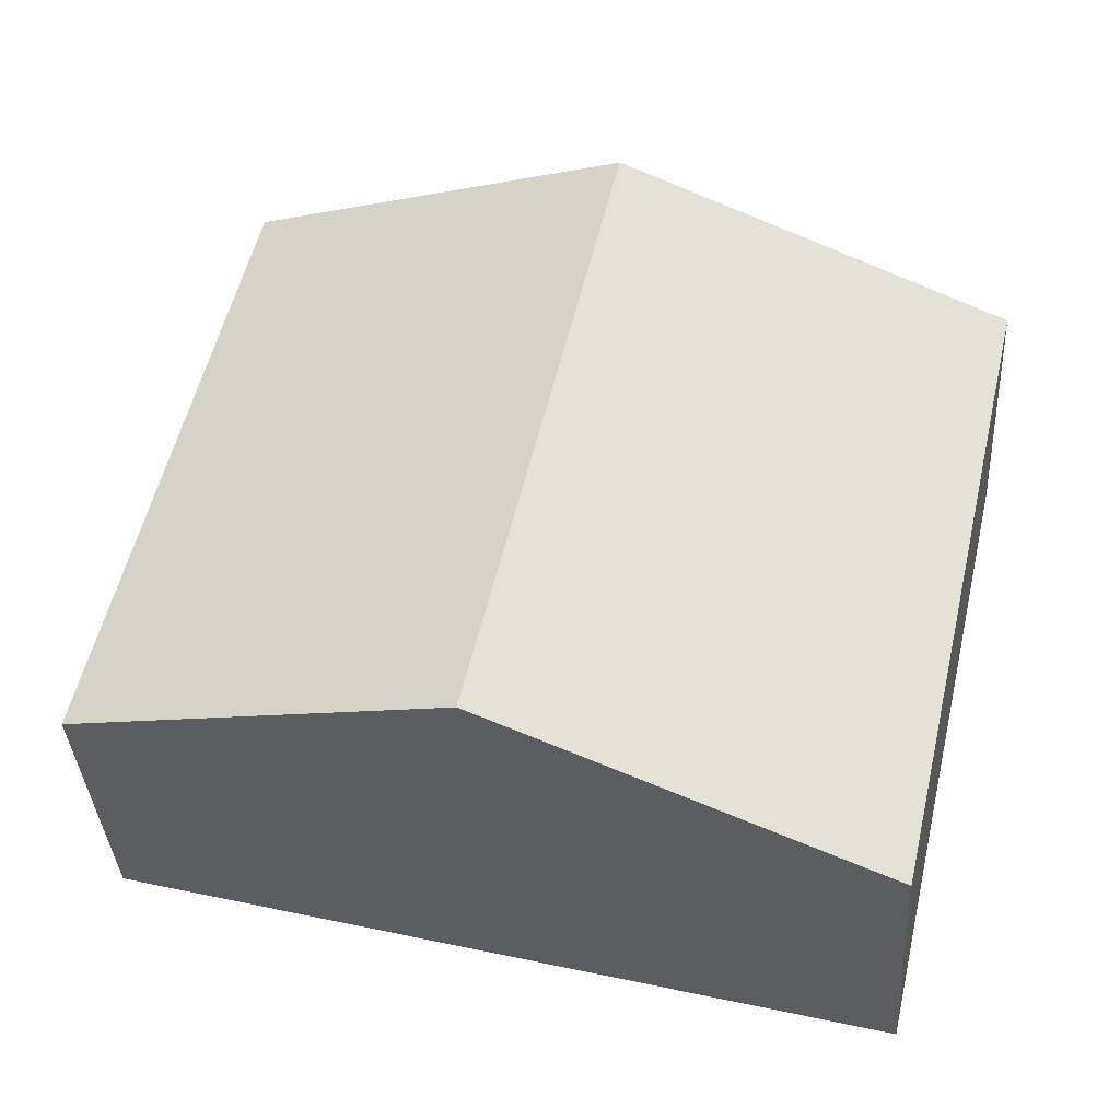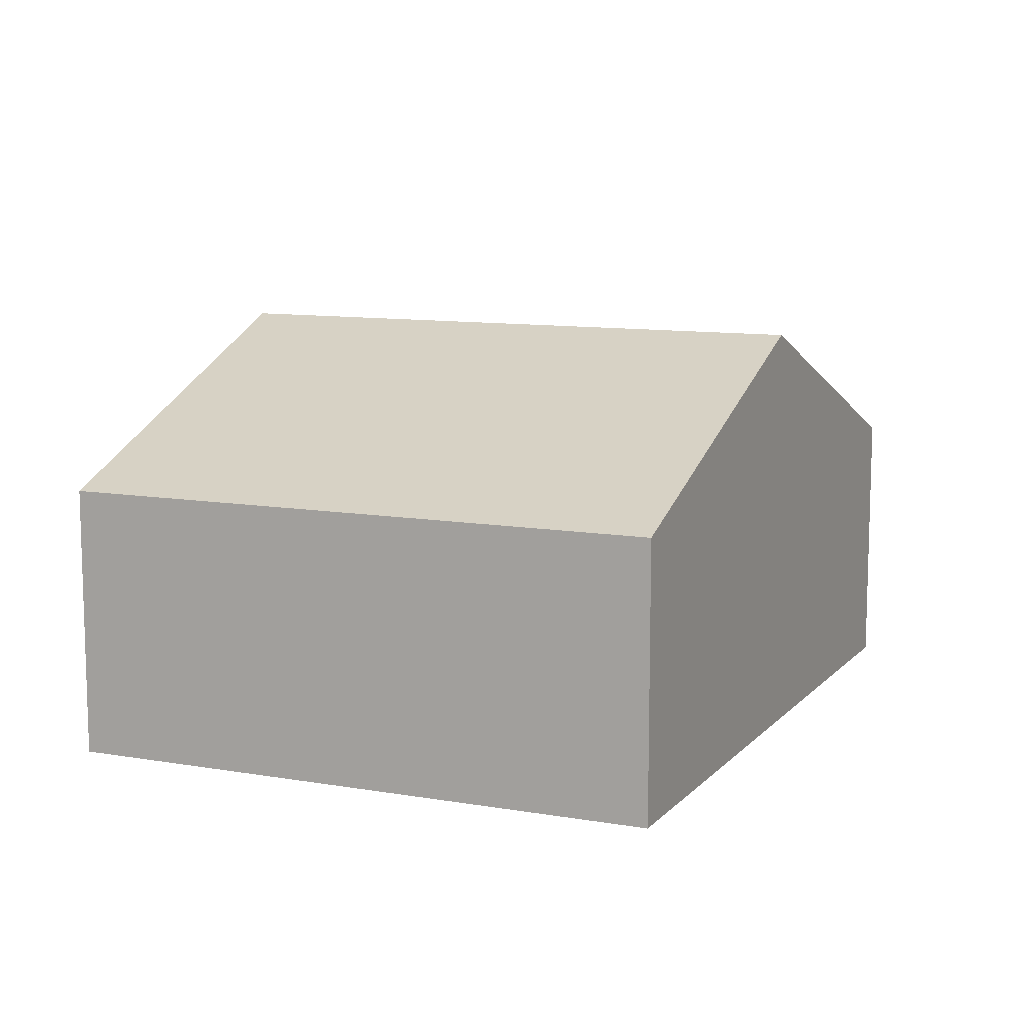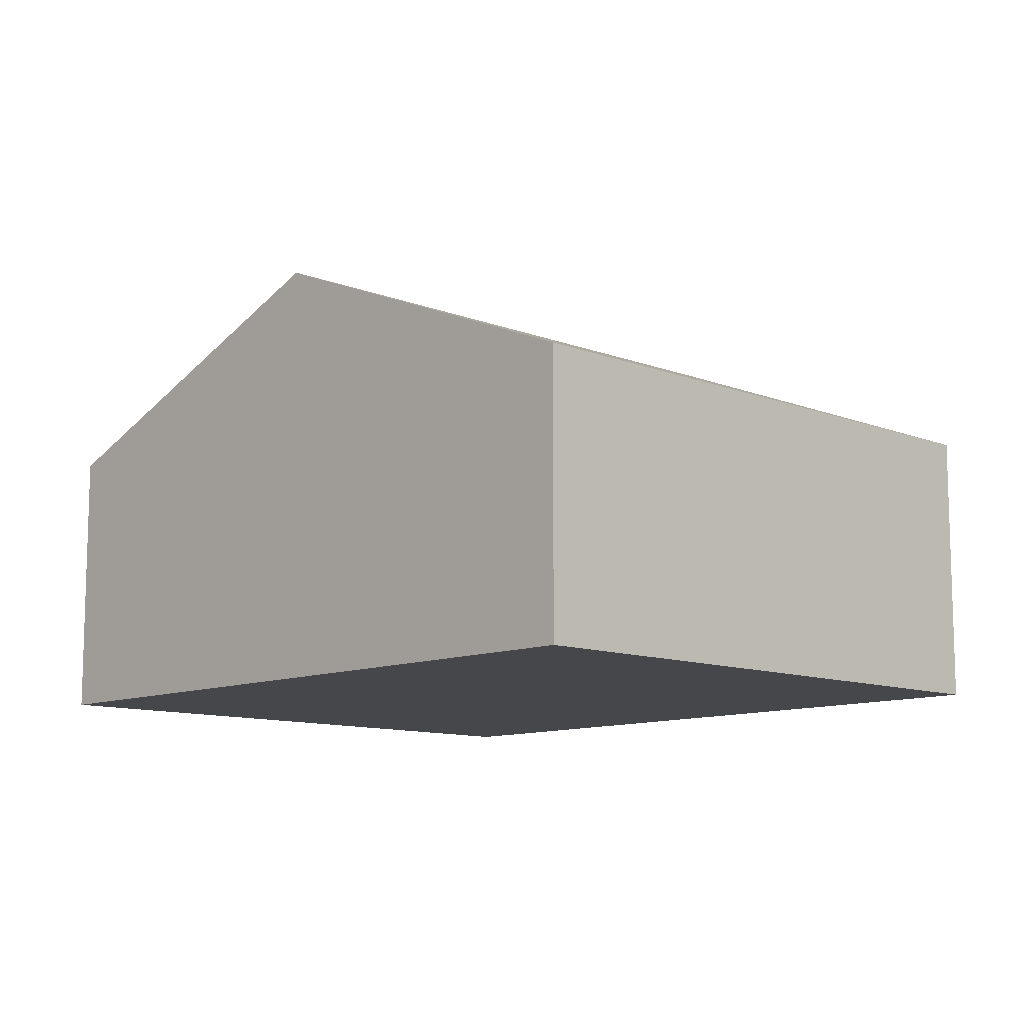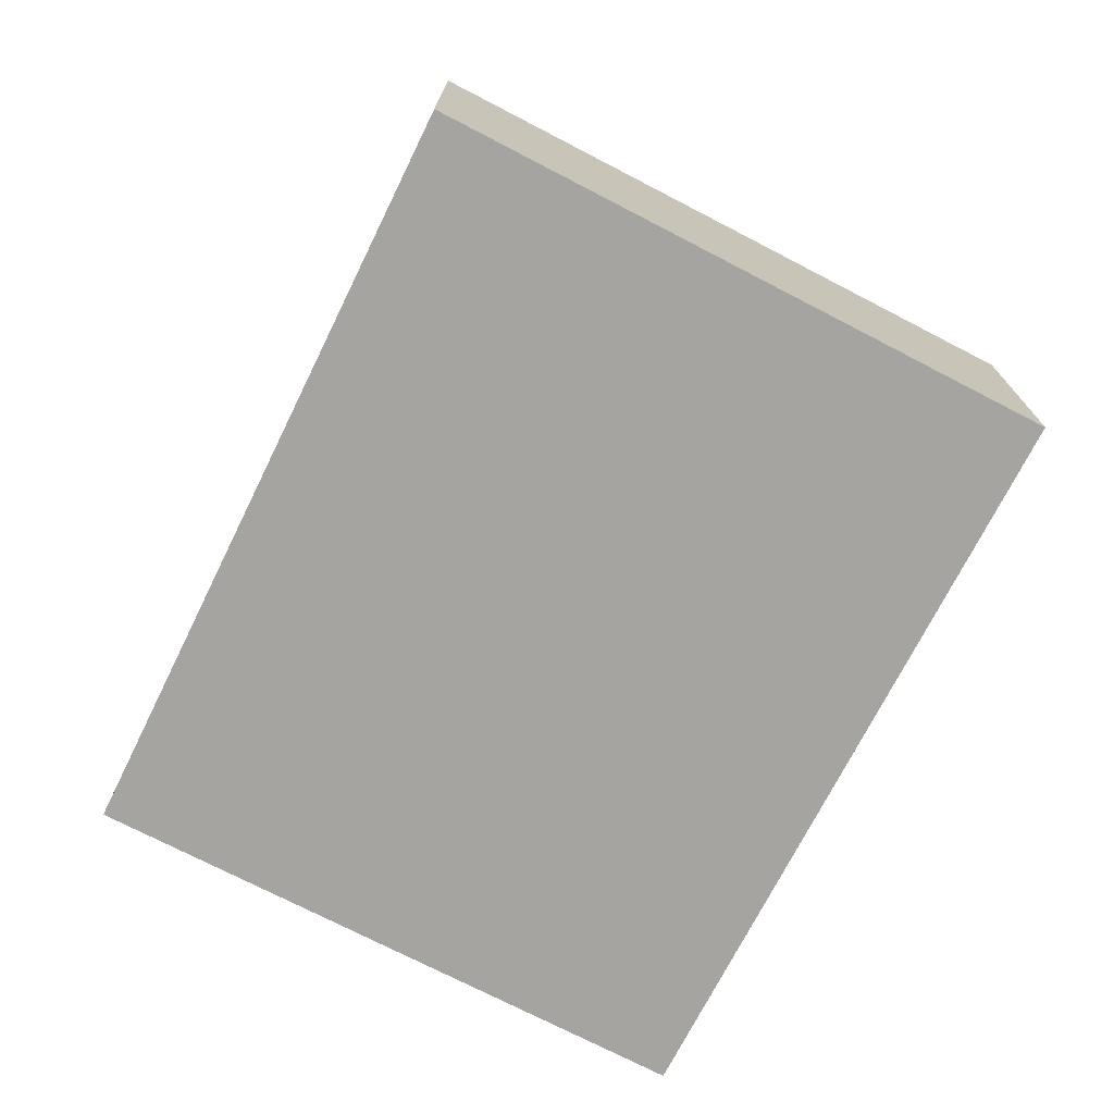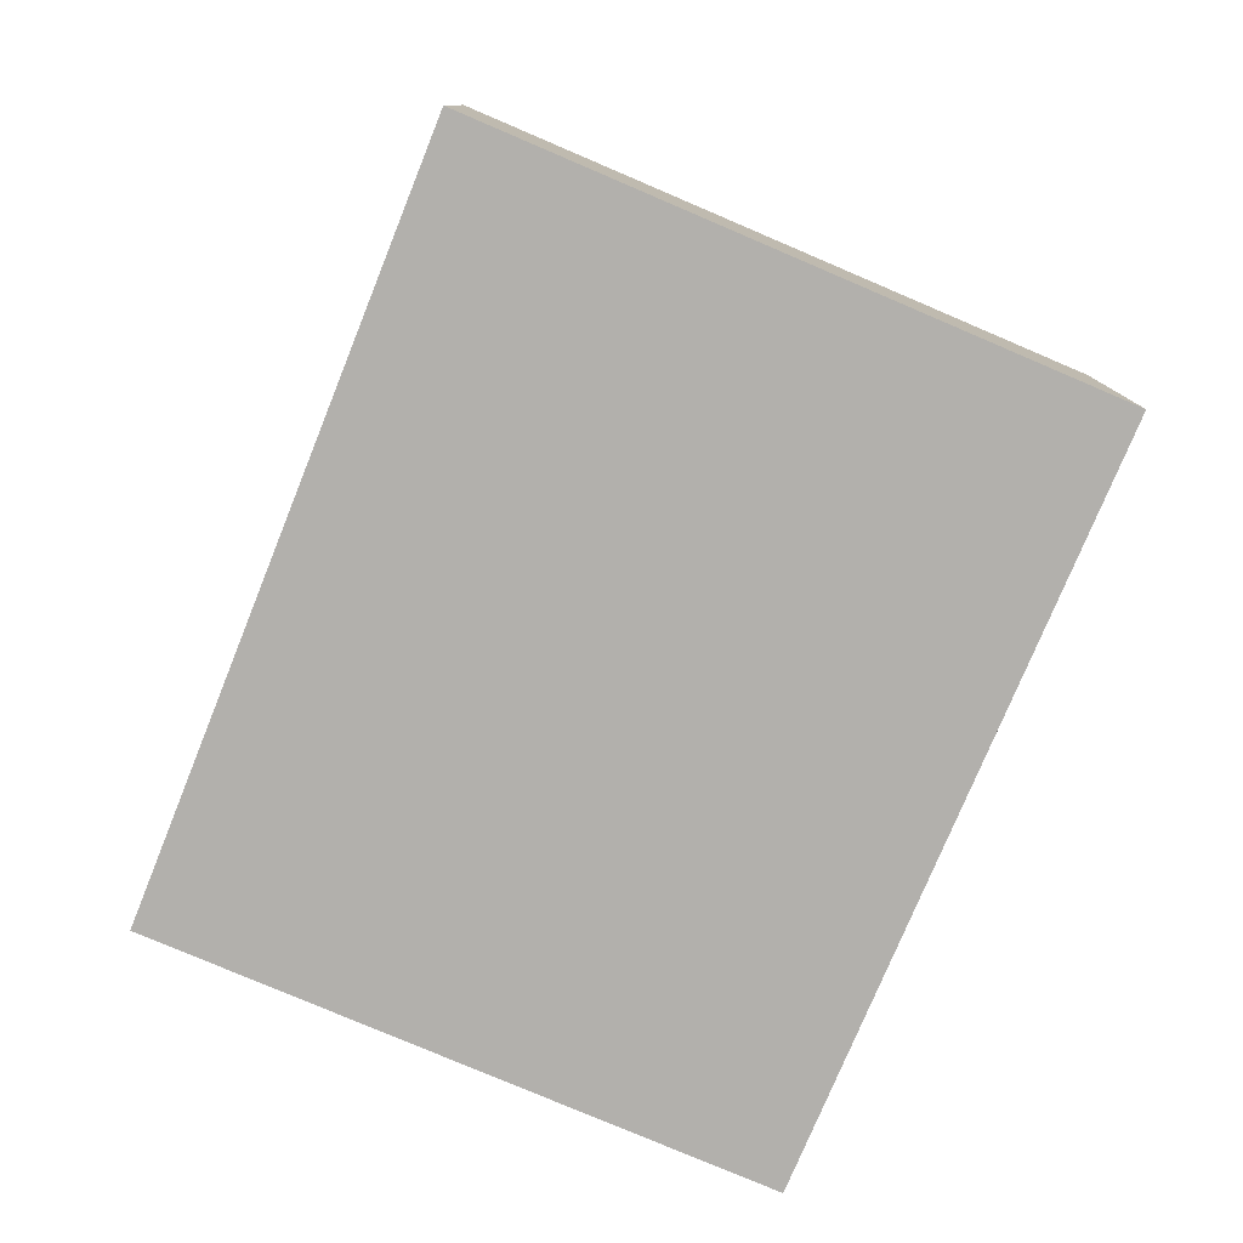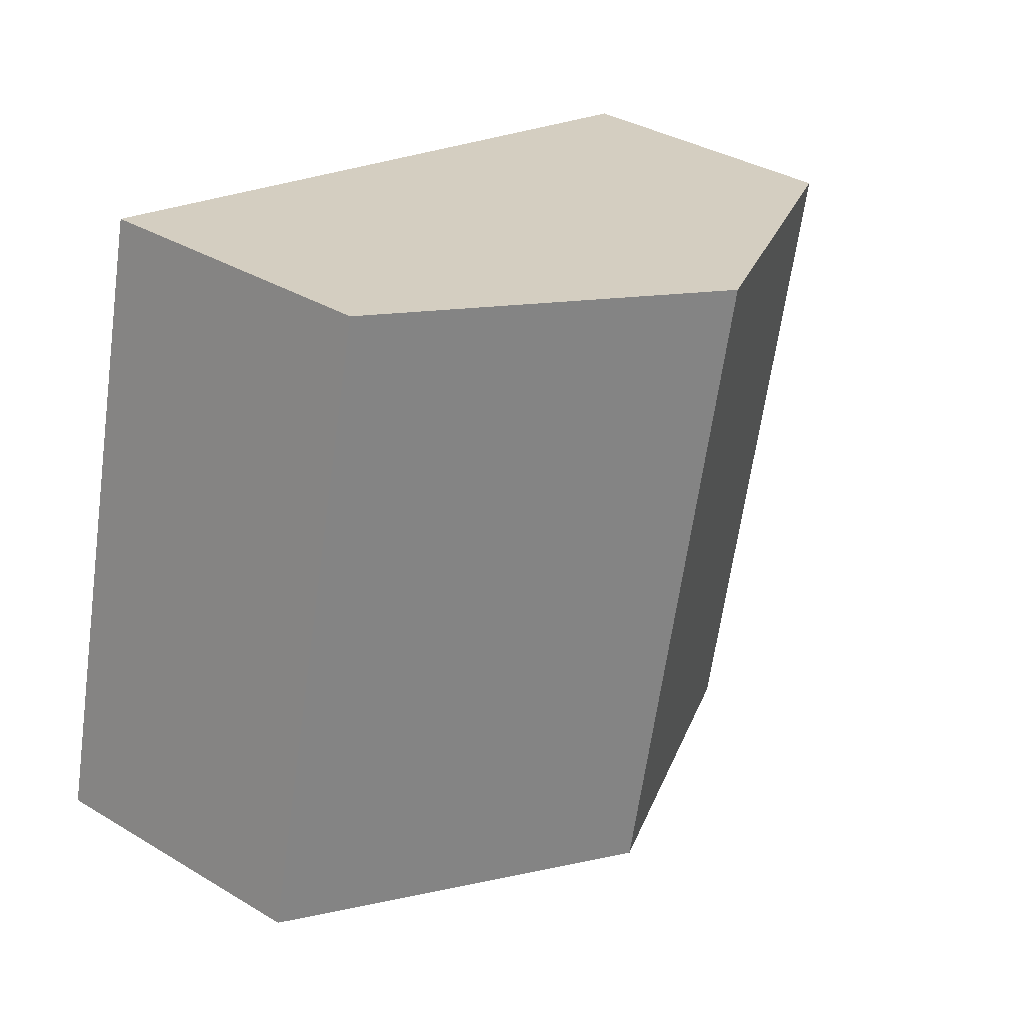
<metadata>
{"format":"obj","ext":"obj","renderer":"f3d","projection":"perspective","resolution":1024,"background":"white","views":[{"elev":-36.4,"azim":-176.6,"up":"+Z"},{"elev":10.6,"azim":100.3,"up":"+Y"},{"elev":-10.7,"azim":32.8,"up":"+Y"},{"elev":-73.3,"azim":-130.4,"up":"+Y"},{"elev":-78.7,"azim":-126.1,"up":"+Y"},{"elev":35.3,"azim":128.5,"up":"+Z"}]}
</metadata>
<code>
v  8.63 2.727 -4.244
v  3.629 4.199 0.852
v  7.258 2.727 1.704
v  5.017 4.199 -5.164
v  0 2.727 1.67e-16
v  1.404 2.727 -6.084
v  1.404 3.725e-16 -6.084
v  0 0 0
v  3.629 -5.217e-17 0.852
v  7.258 -1.043e-16 1.704
v  8.63 2.599e-16 -4.244
v  5.017 3.162e-16 -5.164
g defaultobject
f 1 2 3
f 2 1 4
f 5 4 6
f 4 5 2
f 7 5 6
f 5 7 8
f 8 2 5
f 2 8 9
f 2 9 3
f 3 9 10
f 10 1 3
f 1 10 11
f 4 7 6
f 7 4 1
f 7 1 12
f 12 1 11
f 9 11 10
f 11 9 8
f 11 8 12
f 12 8 7

</code>
